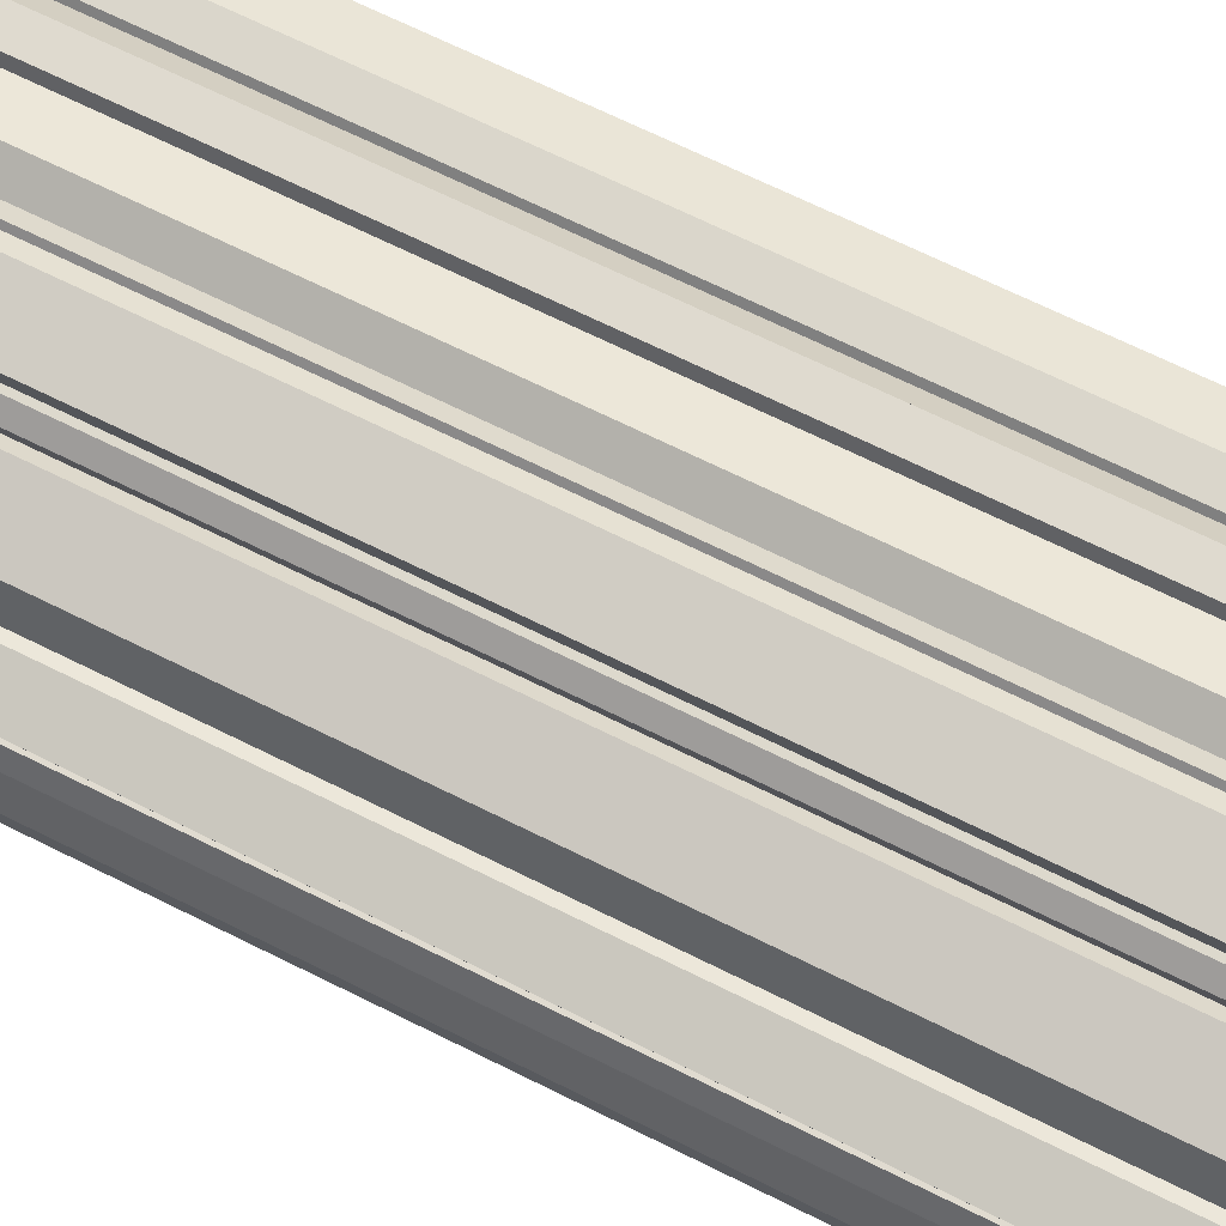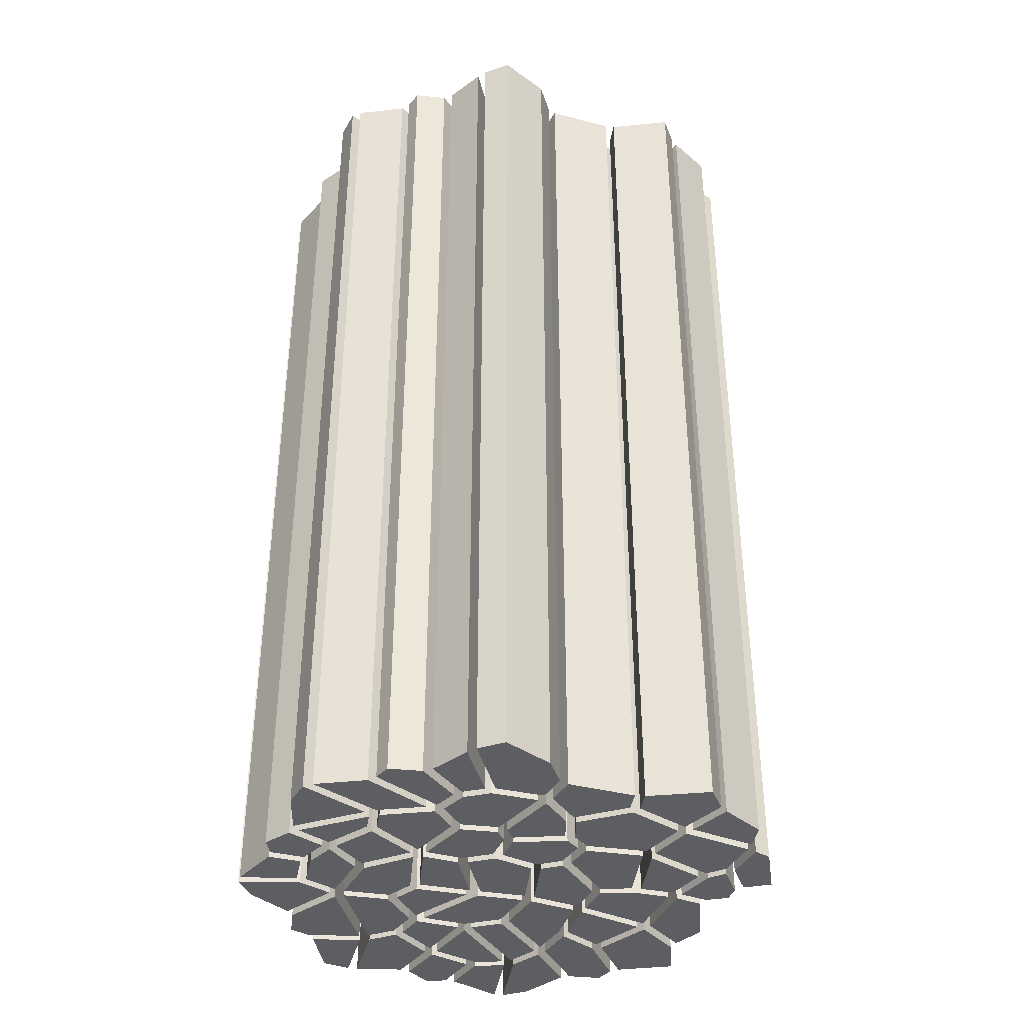
<metadata>
{"format":"obj","ext":"obj","renderer":"f3d","projection":"perspective","resolution":1024,"background":"white","views":[{"elev":70.3,"azim":116.2,"up":"+Z"},{"elev":-38.2,"azim":-69.4,"up":"+Y"}]}
</metadata>
<code>
o Curve
v -0.907 0.1474 1.585
v -0.7806 0.1474 2.104
v -0.5294 0.1474 2.103
v -0.3209 0.1474 1.737
v -0.7343 0.1474 1.488
v -0.4472 0.1474 2.124
v -0.06314 0.1474 2.287
v 0.1521 0.1474 2.166
v -0.2557 0.1474 1.788
v -0.2121 0.1474 1.717
v 0.2202 0.1474 2.118
v 0.4851 0.1474 1.855
v 0.5031 0.1474 1.676
v 0.01672 0.1474 1.379
v -0.7045 0.1474 0.9357
v -0.6932 0.1474 1.417
v -0.2777 0.1474 1.668
v -0.04377 0.1474 1.322
v -0.3044 0.1474 0.8874
v -0.4729 0.1474 0.8466
v -1.298 0.1474 1.075
v -0.9441 0.1474 1.512
v -0.7751 0.1474 1.417
v -0.7862 0.1474 0.9426
v -1.128 0.1474 0.8854
v -1.074 0.1474 0.8114
v -0.7503 0.1474 0.8656
v -0.5257 0.1474 0.7793
v -0.6486 0.1474 0.3666
v -0.7793 0.1474 0.3656
v -1.401 0.1474 0.2263
v -1.378 0.1474 0.46
v -1.145 0.1474 0.7703
v -0.8491 0.1474 0.3228
v -1.002 0.1474 0.048
v -1.282 0.1474 0.01513
v -2.047 0.1474 0.5962
v -2.053 0.1474 0.8415
v -1.644 0.1474 1.052
v -1.371 0.1474 1.034
v -1.196 0.1474 0.839
v -1.436 0.1474 0.5189
v -2.023 0.1474 0.5108
v -1.462 0.1474 0.4397
v -1.481 0.1474 0.2514
v -1.886 0.1474 0.1676
v -2.013 0.1474 -0.1605
v -1.884 0.1474 0.0845
v -1.464 0.1474 0.1714
v -1.361 0.1474 -0.01109
v -1.929 0.1474 -0.2911
v -1.908 0.1474 -0.3719
v -1.364 0.1474 -0.1035
v -1.455 0.1474 -0.5006
v -2.004 0.1474 -0.8008
v -1.372 0.1474 -0.507
v -1.271 0.1474 -0.06593
v -0.9973 0.1474 -0.03379
v -0.7372 0.1474 -0.438
v -1.199 0.1474 -0.6037
v -1.831 0.1474 -1.077
v -1.999 0.1474 -0.8911
v -1.46 0.1474 -0.5966
v -1.458 0.1474 -1.232
v -1.378 0.1474 -0.5975
v -1.237 0.1474 -0.6763
v -1.109 0.1474 -1.076
v -1.376 0.1474 -1.224
v -1.152 0.1474 -0.6736
v -0.7121 0.1474 -0.5159
v -0.6813 0.1474 -0.97
v -1.032 0.1474 -1.047
v -0.929 0.1474 0.01132
v -0.7771 0.1474 0.2838
v -0.6338 0.1474 0.2849
v -0.4464 0.1474 0.1133
v -0.4705 0.1474 -0.1517
v -0.6706 0.1474 -0.3903
v -0.6098 0.1474 -0.4451
v -0.4147 0.1474 -0.2125
v 0.08451 0.1474 -0.2981
v -0.1606 0.1474 -0.6609
v -0.3867 0.1474 -0.1343
v -0.3646 0.1474 0.109
v -0.1003 0.1474 0.3252
v 0.3435 0.1474 0.1046
v 0.134 0.1474 -0.2236
v -0.5715 0.1474 0.3387
v -0.4432 0.1474 0.7696
v -0.2931 0.1474 0.806
v -0.1321 0.1474 0.6152
v -0.1455 0.1474 0.3939
v -0.4023 0.1474 0.1839
v -0.228 0.1474 0.8557
v 0.02019 0.1474 1.27
v 0.5383 0.1474 1.006
v 0.4522 0.1474 0.7533
v -0.0738 0.1474 0.6729
v -0.06329 0.1474 0.3982
v -0.05144 0.1474 0.5936
v 0.4686 0.1474 0.6731
v 0.6809 0.1474 0.4609
v 0.3942 0.1474 0.1708
v 0.5298 0.1474 0.7276
v 0.6253 0.1474 1.008
v 0.795 0.1474 1.251
v 1.196 0.1474 0.8972
v 0.741 0.1474 0.5165
v 0.08849 0.1474 1.327
v 0.535 0.1474 1.6
v 0.7377 0.1474 1.312
v 0.5753 0.1474 1.079
v 0.5861 0.1474 1.669
v 0.5697 0.1474 1.831
v 0.8793 0.1474 1.822
v 0.9978 0.1474 1.73
v 0.9664 0.1474 1.538
v 0.7939 0.1474 1.374
v 0.8482 0.1474 1.313
v 1.016 0.1474 1.471
v 1.539 0.1474 1.317
v 1.671 0.1474 1.057
v 1.269 0.1474 0.9419
v 0.5417 0.1474 1.914
v 0.2858 0.1474 2.168
v 0.4084 0.1474 2.248
v 0.8906 0.1474 2.141
v 0.8583 0.1474 1.905
v 1.315 0.1474 0.87
v 1.73 0.1474 0.9886
v 2.108 0.1474 0.8736
v 2.006 0.1474 0.4027
v 1.524 0.1474 0.4009
v 0.8045 0.1474 0.4629
v 1.243 0.1474 0.8302
v 1.444 0.1474 0.3791
v 1.128 0.1474 0.2223
v 0.4588 0.1474 0.1198
v 0.7427 0.1474 0.407
v 1.096 0.1474 0.1444
v 1.316 0.1474 -0.1088
v 0.7415 0.1474 -0.1918
v 1.189 0.1474 0.1614
v 1.507 0.1474 0.3191
v 2.017 0.1474 0.3209
v 2.109 0.1474 0.1783
v 1.978 0.1474 -0.06456
v 1.414 0.1474 -0.09658
v 1.565 0.1474 -0.458
v 1.455 0.1474 -0.1762
v 1.977 0.1474 -0.1466
v 2.148 0.1474 -0.5481
v 2.143 0.1474 -0.7815
v 0.7635 0.1474 -0.2712
v 1.37 0.1474 -0.1837
v 1.475 0.1474 -0.4525
v 0.7381 0.1474 -0.5448
v 0.7685 0.1474 -0.6234
v 1.471 0.1474 -0.5353
v 1.385 0.1474 -0.7776
v 1.066 0.1474 -1.011
v 1.466 0.1474 -0.7953
v 1.554 0.1474 -0.5459
v 2.102 0.1474 -0.8525
v 1.709 0.1474 -1.098
v 1.115 0.1474 -1.076
v 1.412 0.1474 -0.8592
v 1.657 0.1474 -1.163
v 1.624 0.1474 -1.327
v 1.366 0.1474 -1.407
v 0.4588 0.1474 -0.9498
v 0.692 0.1474 -0.658
v 0.9883 0.1474 -1.044
v 0.6091 0.1474 -1.15
v 0.1993 0.1474 -0.2733
v 0.4082 0.1474 0.05383
v 0.6834 0.1474 -0.2495
v 0.653 0.1474 -0.5757
v 0.4202 0.1474 -0.8671
v -0.1003 0.1474 -0.7179
v 0.1433 0.1474 -0.3573
v 0.3498 0.1474 -0.9124
v -0.0102 0.1474 -0.9397
v -0.5983 0.1474 -0.9849
v -0.6294 0.1474 -0.5264
v -0.1784 0.1474 -0.7431
v -0.08252 0.1474 -0.9791
v -0.2859 0.1474 -1.313
v -0.2116 0.1474 -1.349
v -0.01283 0.1474 -1.022
v 0.3878 0.1474 -0.9915
v 0.5526 0.1474 -1.211
v 0.5591 0.1474 -1.459
v -0.03168 0.1474 -1.923
v -0.2162 0.1474 -1.431
v 0.543 0.1474 -1.539
v 0.3688 0.1474 -1.953
v 0.2184 0.1474 -2.052
v 0.4582 0.1474 -1.952
v 0.6195 0.1474 -1.568
v 1.102 0.1474 -1.899
v 0.9364 0.1474 -2.062
v 0.6416 0.1474 -1.484
v 0.6349 0.1474 -1.227
v 1.042 0.1474 -1.114
v 1.304 0.1474 -1.461
v 1.148 0.1474 -1.832
v -0.7502 0.1474 -2.088
v -0.557 0.1474 -1.6
v -0.2996 0.1474 -1.441
v -0.1167 0.1474 -1.929
v -0.5113 0.1474 -2.091
v -0.8708 0.1474 -1.352
v -0.9972 0.1474 -1.123
v -0.6519 0.1474 -1.047
v -0.3432 0.1474 -1.372
v -0.5901 0.1474 -1.524
v -1.06 0.1474 -1.649
v -0.8918 0.1474 -1.435
v -0.6407 0.1474 -1.589
v -0.8182 0.1474 -2.037
v -1.288 0.1474 -1.564
v -1.368 0.1474 -1.312
v -1.076 0.1474 -1.151
v -0.9504 0.1474 -1.377
v -1.126 0.1474 -1.601
v -0.907 -7.812 1.585
v -0.7806 -7.812 2.104
v -0.5294 -7.812 2.103
v -0.3209 -7.812 1.737
v -0.7343 -7.812 1.488
v -0.4472 -7.812 2.124
v -0.06314 -7.812 2.287
v 0.1521 -7.812 2.166
v -0.2557 -7.812 1.788
v -0.2121 -7.812 1.717
v 0.2202 -7.812 2.118
v 0.4851 -7.812 1.855
v 0.5031 -7.812 1.676
v 0.01672 -7.812 1.379
v -0.7045 -7.812 0.9357
v -0.6932 -7.812 1.417
v -0.2777 -7.812 1.668
v -0.04377 -7.812 1.322
v -0.3044 -7.812 0.8874
v -0.4729 -7.812 0.8466
v -1.298 -7.812 1.075
v -0.9441 -7.812 1.512
v -0.7751 -7.812 1.417
v -0.7862 -7.812 0.9426
v -1.128 -7.812 0.8854
v -1.074 -7.812 0.8114
v -0.7503 -7.812 0.8656
v -0.5257 -7.812 0.7793
v -0.6486 -7.812 0.3666
v -0.7793 -7.812 0.3656
v -1.401 -7.812 0.2263
v -1.378 -7.812 0.46
v -1.145 -7.812 0.7703
v -0.8491 -7.812 0.3228
v -1.002 -7.812 0.048
v -1.282 -7.812 0.01513
v -2.047 -7.812 0.5962
v -2.053 -7.812 0.8415
v -1.644 -7.812 1.052
v -1.371 -7.812 1.034
v -1.196 -7.812 0.839
v -1.436 -7.812 0.5189
v -2.023 -7.812 0.5108
v -1.462 -7.812 0.4397
v -1.481 -7.812 0.2514
v -1.886 -7.812 0.1676
v -2.013 -7.812 -0.1605
v -1.884 -7.812 0.0845
v -1.464 -7.812 0.1714
v -1.361 -7.812 -0.01109
v -1.929 -7.812 -0.2911
v -1.908 -7.812 -0.3719
v -1.364 -7.812 -0.1035
v -1.455 -7.812 -0.5006
v -2.004 -7.812 -0.8008
v -1.372 -7.812 -0.507
v -1.271 -7.812 -0.06593
v -0.9973 -7.812 -0.03379
v -0.7372 -7.812 -0.438
v -1.199 -7.812 -0.6037
v -1.831 -7.812 -1.077
v -1.999 -7.812 -0.8911
v -1.46 -7.812 -0.5966
v -1.458 -7.812 -1.232
v -1.378 -7.812 -0.5975
v -1.237 -7.812 -0.6763
v -1.109 -7.812 -1.076
v -1.376 -7.812 -1.224
v -1.152 -7.812 -0.6736
v -0.7121 -7.812 -0.5159
v -0.6813 -7.812 -0.97
v -1.032 -7.812 -1.047
v -0.929 -7.812 0.01132
v -0.7771 -7.812 0.2838
v -0.6338 -7.812 0.2849
v -0.4464 -7.812 0.1133
v -0.4705 -7.812 -0.1517
v -0.6706 -7.812 -0.3903
v -0.6098 -7.812 -0.4451
v -0.4147 -7.812 -0.2125
v 0.08451 -7.812 -0.2981
v -0.1606 -7.812 -0.6609
v -0.3867 -7.812 -0.1343
v -0.3646 -7.812 0.109
v -0.1003 -7.812 0.3252
v 0.3435 -7.812 0.1046
v 0.134 -7.812 -0.2236
v -0.5715 -7.812 0.3387
v -0.4432 -7.812 0.7696
v -0.2931 -7.812 0.806
v -0.1321 -7.812 0.6152
v -0.1455 -7.812 0.3939
v -0.4023 -7.812 0.1839
v -0.228 -7.812 0.8557
v 0.02019 -7.812 1.27
v 0.5383 -7.812 1.006
v 0.4522 -7.812 0.7533
v -0.0738 -7.812 0.6729
v -0.06329 -7.812 0.3982
v -0.05144 -7.812 0.5936
v 0.4686 -7.812 0.6731
v 0.6809 -7.812 0.4609
v 0.3942 -7.812 0.1708
v 0.5298 -7.812 0.7276
v 0.6253 -7.812 1.008
v 0.795 -7.812 1.251
v 1.196 -7.812 0.8972
v 0.741 -7.812 0.5165
v 0.08849 -7.812 1.327
v 0.535 -7.812 1.6
v 0.7377 -7.812 1.312
v 0.5753 -7.812 1.079
v 0.5861 -7.812 1.669
v 0.5697 -7.812 1.831
v 0.8793 -7.812 1.822
v 0.9978 -7.812 1.73
v 0.9664 -7.812 1.538
v 0.7939 -7.812 1.374
v 0.8482 -7.812 1.313
v 1.016 -7.812 1.471
v 1.539 -7.812 1.317
v 1.671 -7.812 1.057
v 1.269 -7.812 0.9419
v 0.5417 -7.812 1.914
v 0.2858 -7.812 2.168
v 0.4084 -7.812 2.248
v 0.8906 -7.812 2.141
v 0.8583 -7.812 1.905
v 1.315 -7.812 0.87
v 1.73 -7.812 0.9886
v 2.108 -7.812 0.8736
v 2.006 -7.812 0.4027
v 1.524 -7.812 0.4009
v 0.8045 -7.812 0.4629
v 1.243 -7.812 0.8302
v 1.444 -7.812 0.3791
v 1.128 -7.812 0.2223
v 0.4588 -7.812 0.1198
v 0.7427 -7.812 0.407
v 1.096 -7.812 0.1444
v 1.316 -7.812 -0.1088
v 0.7415 -7.812 -0.1918
v 1.189 -7.812 0.1614
v 1.507 -7.812 0.3191
v 2.017 -7.812 0.3209
v 2.109 -7.812 0.1783
v 1.978 -7.812 -0.06456
v 1.414 -7.812 -0.09658
v 1.565 -7.812 -0.458
v 1.455 -7.812 -0.1762
v 1.977 -7.812 -0.1466
v 2.148 -7.812 -0.5481
v 2.143 -7.812 -0.7815
v 0.7635 -7.812 -0.2712
v 1.37 -7.812 -0.1837
v 1.475 -7.812 -0.4525
v 0.7381 -7.812 -0.5448
v 0.7685 -7.812 -0.6234
v 1.471 -7.812 -0.5353
v 1.385 -7.812 -0.7776
v 1.066 -7.812 -1.011
v 1.466 -7.812 -0.7953
v 1.554 -7.812 -0.5459
v 2.102 -7.812 -0.8525
v 1.709 -7.812 -1.098
v 1.115 -7.812 -1.076
v 1.412 -7.812 -0.8592
v 1.657 -7.812 -1.163
v 1.624 -7.812 -1.327
v 1.366 -7.812 -1.407
v 0.4588 -7.812 -0.9498
v 0.692 -7.812 -0.658
v 0.9883 -7.812 -1.044
v 0.6091 -7.812 -1.15
v 0.1993 -7.812 -0.2733
v 0.4082 -7.812 0.05383
v 0.6834 -7.812 -0.2495
v 0.653 -7.812 -0.5757
v 0.4202 -7.812 -0.8671
v -0.1003 -7.812 -0.7179
v 0.1433 -7.812 -0.3573
v 0.3498 -7.812 -0.9124
v -0.0102 -7.812 -0.9397
v -0.5983 -7.812 -0.9849
v -0.6294 -7.812 -0.5264
v -0.1784 -7.812 -0.7431
v -0.08252 -7.812 -0.9791
v -0.2859 -7.812 -1.313
v -0.2116 -7.812 -1.349
v -0.01283 -7.812 -1.022
v 0.3878 -7.812 -0.9915
v 0.5526 -7.812 -1.211
v 0.5591 -7.812 -1.459
v -0.03168 -7.812 -1.923
v -0.2162 -7.812 -1.431
v 0.543 -7.812 -1.539
v 0.3688 -7.812 -1.953
v 0.2184 -7.812 -2.052
v 0.4582 -7.812 -1.952
v 0.6195 -7.812 -1.568
v 1.102 -7.812 -1.899
v 0.9364 -7.812 -2.062
v 0.6416 -7.812 -1.484
v 0.6349 -7.812 -1.227
v 1.042 -7.812 -1.114
v 1.304 -7.812 -1.461
v 1.148 -7.812 -1.832
v -0.7502 -7.812 -2.088
v -0.557 -7.812 -1.6
v -0.2996 -7.812 -1.441
v -0.1167 -7.812 -1.929
v -0.5113 -7.812 -2.091
v -0.8708 -7.812 -1.352
v -0.9972 -7.812 -1.123
v -0.6519 -7.812 -1.047
v -0.3432 -7.812 -1.372
v -0.5901 -7.812 -1.524
v -1.06 -7.812 -1.649
v -0.8918 -7.812 -1.435
v -0.6407 -7.812 -1.589
v -0.8182 -7.812 -2.037
v -1.288 -7.812 -1.564
v -1.368 -7.812 -1.312
v -1.076 -7.812 -1.151
v -0.9504 -7.812 -1.377
v -1.126 -7.812 -1.601
f 1 4 5
f 2 4 1
f 2 3 4
f 6 8 9
f 7 8 6
f 10 13 14
f 10 12 13
f 11 12 10
f 15 19 20
f 15 18 19
f 16 18 15
f 16 17 18
f 21 24 25
f 21 23 24
f 22 23 21
f 26 29 30
f 26 28 29
f 26 27 28
f 31 35 36
f 31 34 35
f 32 34 31
f 32 33 34
f 37 41 42
f 38 41 37
f 38 40 41
f 39 40 38
f 43 45 46
f 43 44 45
f 47 50 51
f 48 50 47
f 48 49 50
f 52 54 55
f 52 53 54
f 56 59 60
f 57 59 56
f 57 58 59
f 61 63 64
f 62 63 61
f 65 67 68
f 65 66 67
f 69 71 72
f 69 70 71
f 73 77 78
f 73 76 77
f 74 76 73
f 74 75 76
f 79 81 82
f 80 81 79
f 83 86 87
f 84 86 83
f 84 85 86
f 88 92 93
f 89 92 88
f 89 91 92
f 89 90 91
f 94 97 98
f 94 96 97
f 95 96 94
f 99 102 103
f 100 102 99
f 100 101 102
f 104 107 108
f 105 107 104
f 105 106 107
f 109 111 112
f 109 110 111
f 113 117 118
f 113 116 117
f 114 116 113
f 114 115 116
f 119 122 123
f 119 121 122
f 120 121 119
f 124 127 128
f 125 127 124
f 125 126 127
f 129 132 133
f 129 131 132
f 130 131 129
f 134 136 137
f 134 135 136
f 138 141 142
f 138 140 141
f 139 140 138
f 143 147 148
f 143 146 147
f 144 146 143
f 144 145 146
f 149 152 153
f 149 151 152
f 150 151 149
f 154 156 157
f 154 155 156
f 158 160 161
f 158 159 160
f 162 164 165
f 162 163 164
f 166 169 170
f 166 168 169
f 166 167 168
f 171 173 174
f 171 172 173
f 175 178 179
f 175 177 178
f 176 177 175
f 180 182 183
f 180 181 182
f 184 187 188
f 185 187 184
f 185 186 187
f 189 192 193
f 190 192 189
f 190 191 192
f 194 197 198
f 194 196 197
f 195 196 194
f 199 201 202
f 200 201 199
f 203 206 207
f 204 206 203
f 204 205 206
f 208 211 212
f 209 211 208
f 209 210 211
f 213 216 217
f 213 215 216
f 214 215 213
f 218 220 221
f 219 220 218
f 222 225 226
f 223 225 222
f 223 224 225
f 227 231 230
f 228 227 230
f 228 230 229
f 232 235 234
f 233 232 234
f 236 240 239
f 236 239 238
f 237 236 238
f 241 246 245
f 241 245 244
f 242 241 244
f 242 244 243
f 247 251 250
f 247 250 249
f 248 247 249
f 252 256 255
f 252 255 254
f 252 254 253
f 257 262 261
f 257 261 260
f 258 257 260
f 258 260 259
f 263 268 267
f 264 263 267
f 264 267 266
f 265 264 266
f 269 272 271
f 269 271 270
f 273 277 276
f 274 273 276
f 274 276 275
f 278 281 280
f 278 280 279
f 282 286 285
f 283 282 285
f 283 285 284
f 287 290 289
f 288 287 289
f 291 294 293
f 291 293 292
f 295 298 297
f 295 297 296
f 299 304 303
f 299 303 302
f 300 299 302
f 300 302 301
f 305 308 307
f 306 305 307
f 309 313 312
f 310 309 312
f 310 312 311
f 314 319 318
f 315 314 318
f 315 318 317
f 315 317 316
f 320 324 323
f 320 323 322
f 321 320 322
f 325 329 328
f 326 325 328
f 326 328 327
f 330 334 333
f 331 330 333
f 331 333 332
f 335 338 337
f 335 337 336
f 339 344 343
f 339 343 342
f 340 339 342
f 340 342 341
f 345 349 348
f 345 348 347
f 346 345 347
f 350 354 353
f 351 350 353
f 351 353 352
f 355 359 358
f 355 358 357
f 356 355 357
f 360 363 362
f 360 362 361
f 364 368 367
f 364 367 366
f 365 364 366
f 369 374 373
f 369 373 372
f 370 369 372
f 370 372 371
f 375 379 378
f 375 378 377
f 376 375 377
f 380 383 382
f 380 382 381
f 384 387 386
f 384 386 385
f 388 391 390
f 388 390 389
f 392 396 395
f 392 395 394
f 392 394 393
f 397 400 399
f 397 399 398
f 401 405 404
f 401 404 403
f 402 401 403
f 406 409 408
f 406 408 407
f 410 414 413
f 411 410 413
f 411 413 412
f 415 419 418
f 416 415 418
f 416 418 417
f 420 424 423
f 420 423 422
f 421 420 422
f 425 428 427
f 426 425 427
f 429 433 432
f 430 429 432
f 430 432 431
f 434 438 437
f 435 434 437
f 435 437 436
f 439 443 442
f 439 442 441
f 440 439 441
f 444 447 446
f 445 444 446
f 448 452 451
f 449 448 451
f 449 451 450
f 135 361 362 136
f 216 442 443 217
f 142 368 364 138
f 63 289 290 64
f 61 287 288 62
f 215 441 442 216
f 141 367 368 142
f 62 288 289 63
f 213 439 440 214
f 68 294 291 65
f 214 440 441 215
f 140 366 367 141
f 221 447 444 218
f 138 364 365 139
f 67 293 294 68
f 139 365 366 140
f 65 291 292 66
f 220 446 447 221
f 148 374 369 143
f 66 292 293 67
f 218 444 445 219
f 72 298 295 69
f 219 445 446 220
f 147 373 374 148
f 226 452 448 222
f 71 297 298 72
f 146 372 373 147
f 69 295 296 70
f 225 451 452 226
f 143 369 370 144
f 70 296 297 71
f 222 448 449 223
f 78 304 299 73
f 144 370 371 145
f 223 449 450 224
f 145 371 372 146
f 77 303 304 78
f 224 450 451 225
f 153 379 375 149
f 76 302 303 77
f 152 378 379 153
f 73 299 300 74
f 5 231 227 1
f 151 377 378 152
f 74 300 301 75
f 4 230 231 5
f 149 375 376 150
f 75 301 302 76
f 1 227 228 2
f 150 376 377 151
f 82 308 305 79
f 157 383 380 154
f 2 228 229 3
f 81 307 308 82
f 3 229 230 4
f 156 382 383 157
f 79 305 306 80
f 9 235 232 6
f 154 380 381 155
f 80 306 307 81
f 155 381 382 156
f 87 313 309 83
f 8 234 235 9
f 161 387 384 158
f 6 232 233 7
f 86 312 313 87
f 7 233 234 8
f 160 386 387 161
f 83 309 310 84
f 14 240 236 10
f 158 384 385 159
f 159 385 386 160
f 84 310 311 85
f 13 239 240 14
f 165 391 388 162
f 85 311 312 86
f 93 319 314 88
f 12 238 239 13
f 164 390 391 165
f 10 236 237 11
f 162 388 389 163
f 92 318 319 93
f 11 237 238 12
f 163 389 390 164
f 88 314 315 89
f 20 246 241 15
f 170 396 392 166
f 19 245 246 20
f 169 395 396 170
f 91 317 318 92
f 89 315 316 90
f 18 244 245 19
f 168 394 395 169
f 90 316 317 91
f 15 241 242 16
f 166 392 393 167
f 98 324 320 94
f 167 393 394 168
f 16 242 243 17
f 174 400 397 171
f 97 323 324 98
f 17 243 244 18
f 25 251 247 21
f 173 399 400 174
f 96 322 323 97
f 171 397 398 172
f 94 320 321 95
f 24 250 251 25
f 172 398 399 173
f 95 321 322 96
f 179 405 401 175
f 103 329 325 99
f 23 249 250 24
f 21 247 248 22
f 178 404 405 179
f 102 328 329 103
f 22 248 249 23
f 99 325 326 100
f 30 256 252 26
f 177 403 404 178
f 175 401 402 176
f 100 326 327 101
f 29 255 256 30
f 176 402 403 177
f 101 327 328 102
f 183 409 406 180
f 108 334 330 104
f 28 254 255 29
f 26 252 253 27
f 182 408 409 183
f 107 333 334 108
f 27 253 254 28
f 180 406 407 181
f 104 330 331 105
f 36 262 257 31
f 181 407 408 182
f 188 414 410 184
f 105 331 332 106
f 35 261 262 36
f 106 332 333 107
f 187 413 414 188
f 112 338 335 109
f 34 260 261 35
f 184 410 411 185
f 31 257 258 32
f 111 337 338 112
f 185 411 412 186
f 109 335 336 110
f 32 258 259 33
f 186 412 413 187
f 110 336 337 111
f 33 259 260 34
f 193 419 415 189
f 118 344 339 113
f 42 268 263 37
f 192 418 419 193
f 117 343 344 118
f 41 267 268 42
f 189 415 416 190
f 37 263 264 38
f 116 342 343 117
f 190 416 417 191
f 113 339 340 114
f 191 417 418 192
f 40 266 267 41
f 198 424 420 194
f 114 340 341 115
f 38 264 265 39
f 115 341 342 116
f 39 265 266 40
f 197 423 424 198
f 123 349 345 119
f 46 272 269 43
f 196 422 423 197
f 122 348 349 123
f 45 271 272 46
f 194 420 421 195
f 43 269 270 44
f 195 421 422 196
f 121 347 348 122
f 44 270 271 45
f 202 428 425 199
f 119 345 346 120
f 51 277 273 47
f 120 346 347 121
f 201 427 428 202
f 128 354 350 124
f 50 276 277 51
f 199 425 426 200
f 47 273 274 48
f 200 426 427 201
f 127 353 354 128
f 207 433 429 203
f 124 350 351 125
f 48 274 275 49
f 49 275 276 50
f 206 432 433 207
f 125 351 352 126
f 55 281 278 52
f 203 429 430 204
f 126 352 353 127
f 133 359 355 129
f 54 280 281 55
f 204 430 431 205
f 52 278 279 53
f 205 431 432 206
f 132 358 359 133
f 53 279 280 54
f 212 438 434 208
f 60 286 282 56
f 131 357 358 132
f 211 437 438 212
f 129 355 356 130
f 59 285 286 60
f 208 434 435 209
f 130 356 357 131
f 56 282 283 57
f 137 363 360 134
f 209 435 436 210
f 57 283 284 58
f 210 436 437 211
f 136 362 363 137
f 58 284 285 59
f 217 443 439 213
f 134 360 361 135
f 64 290 287 61

</code>
